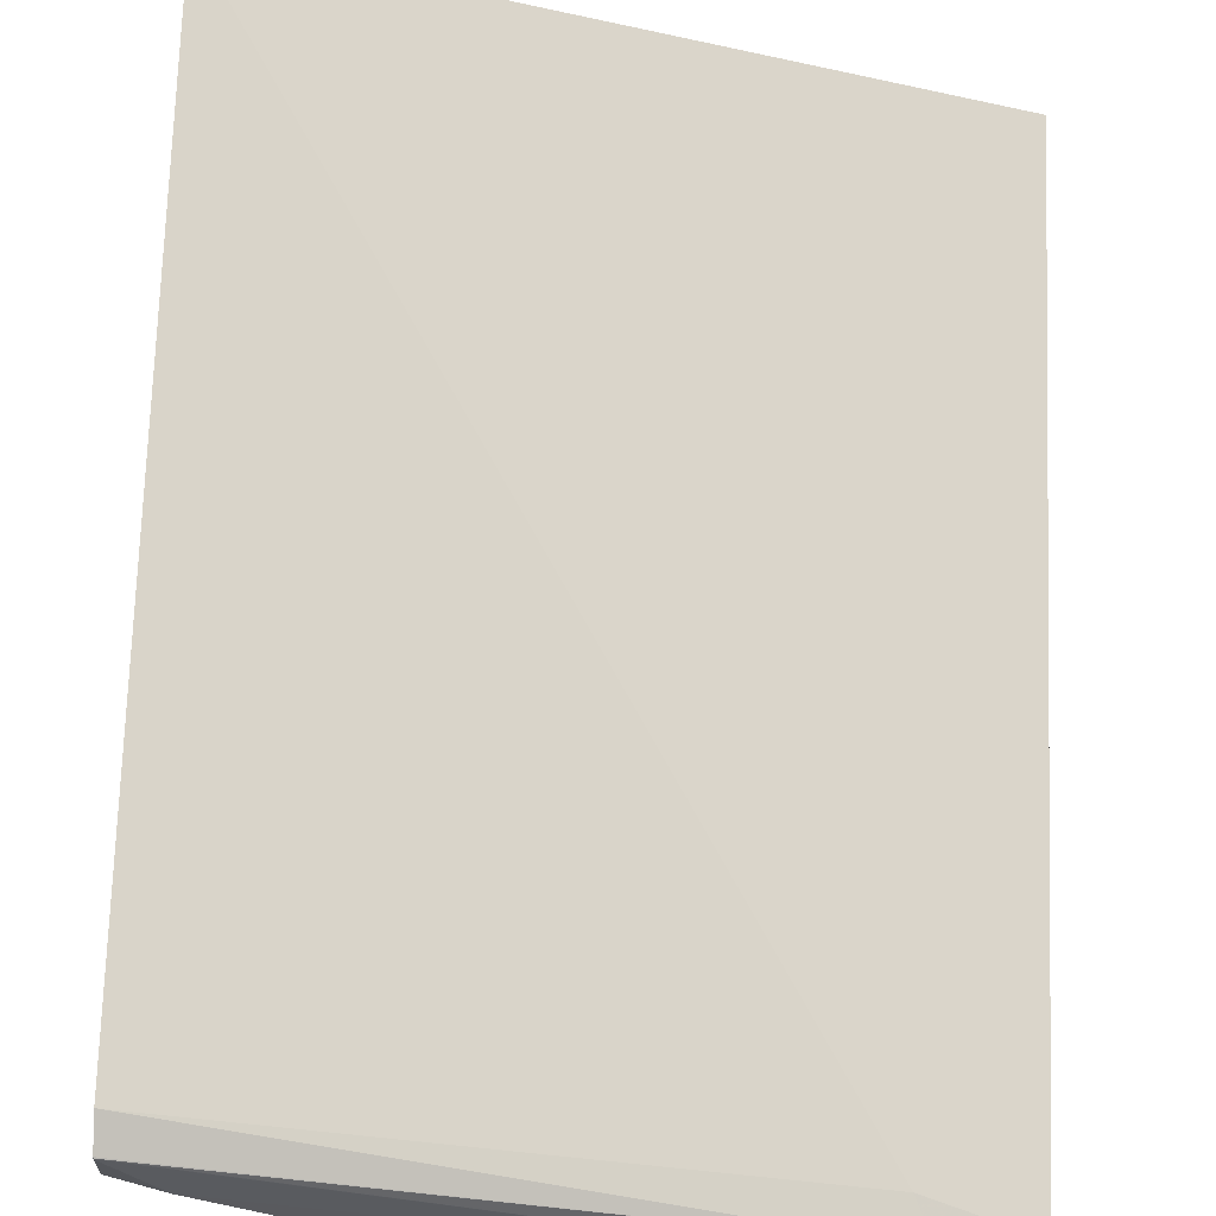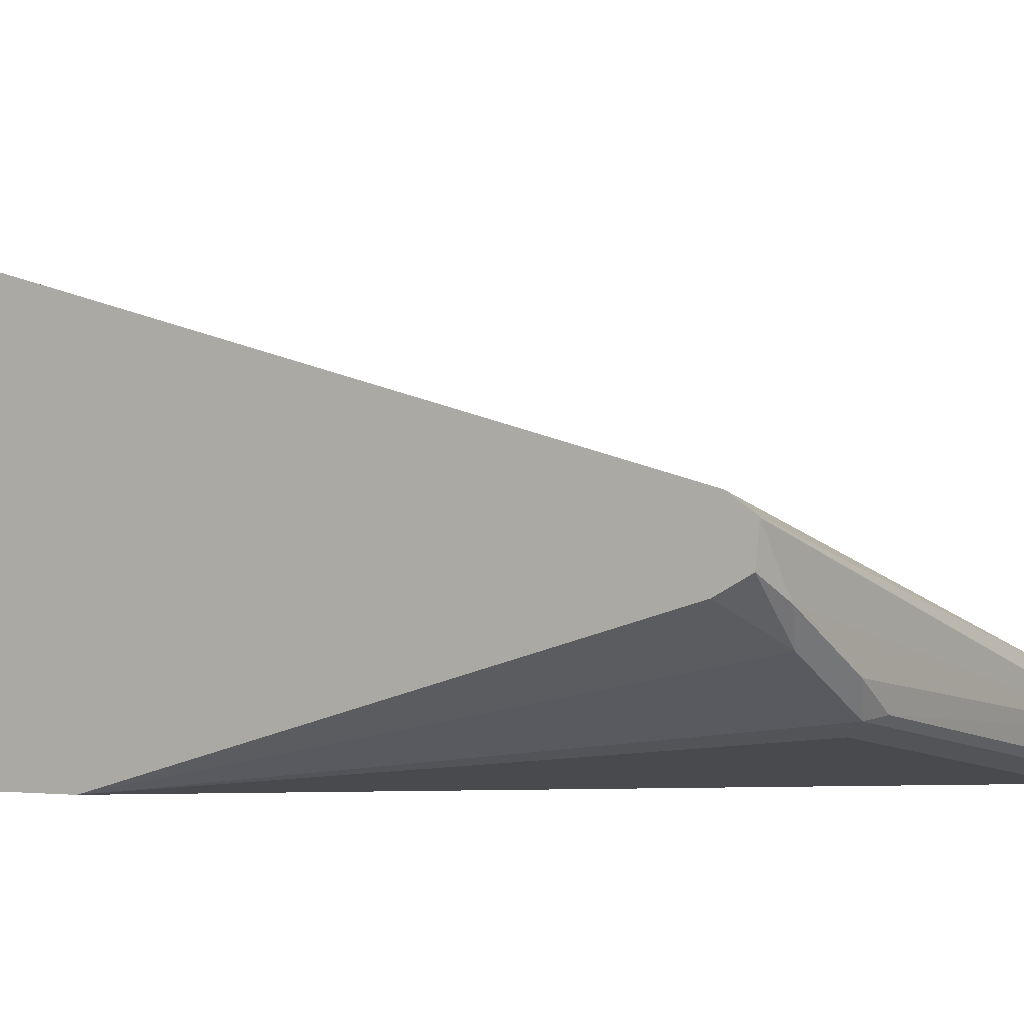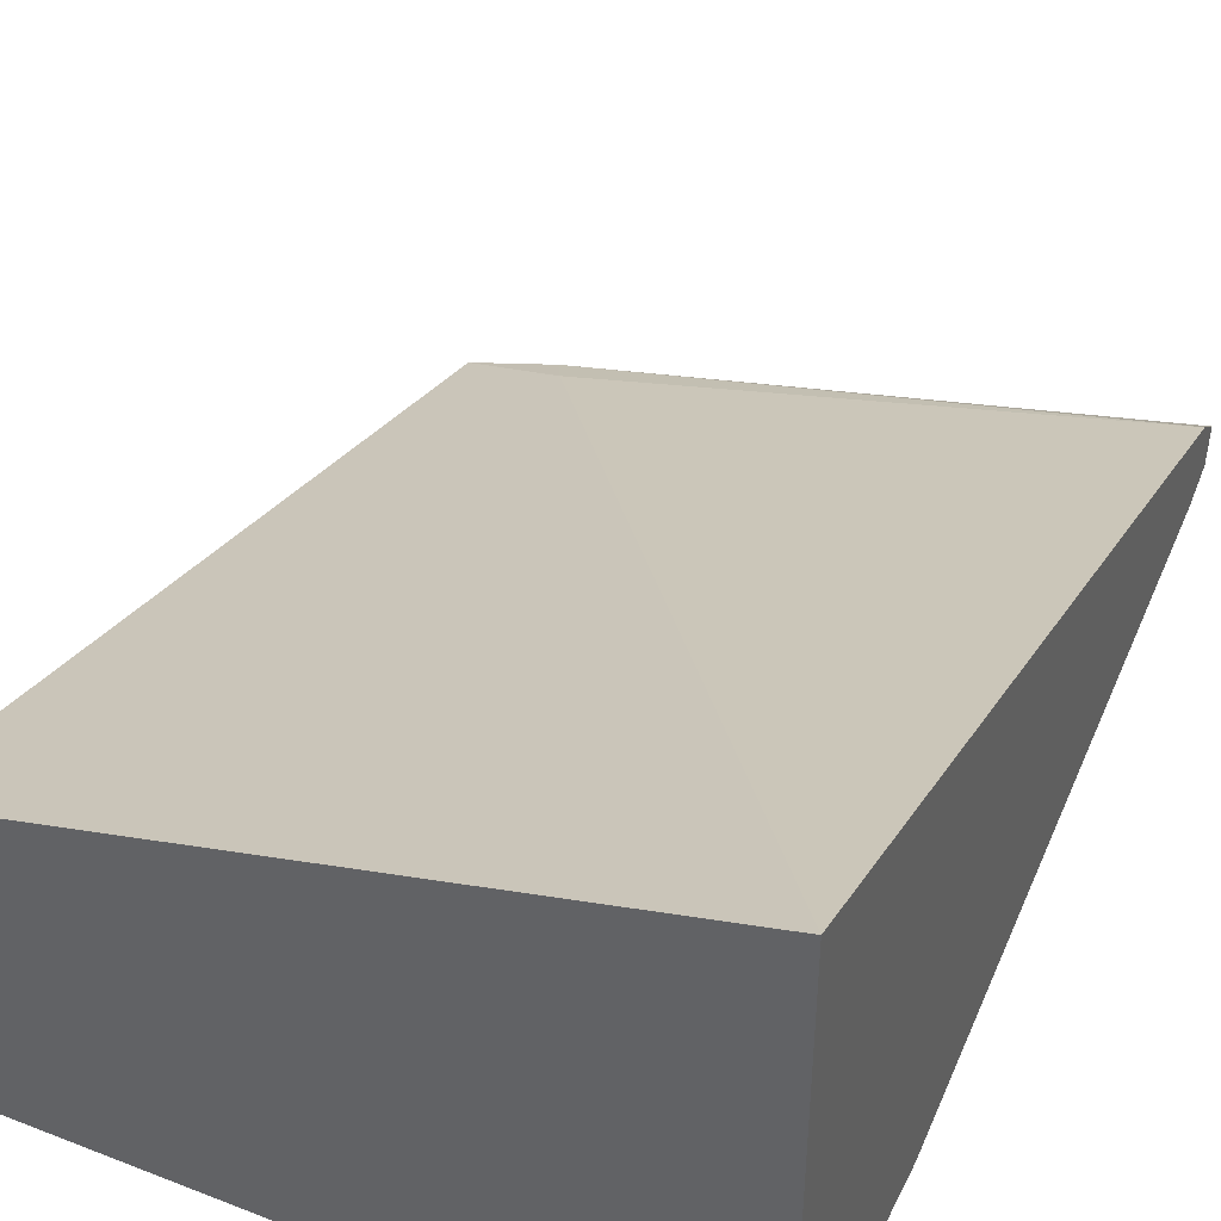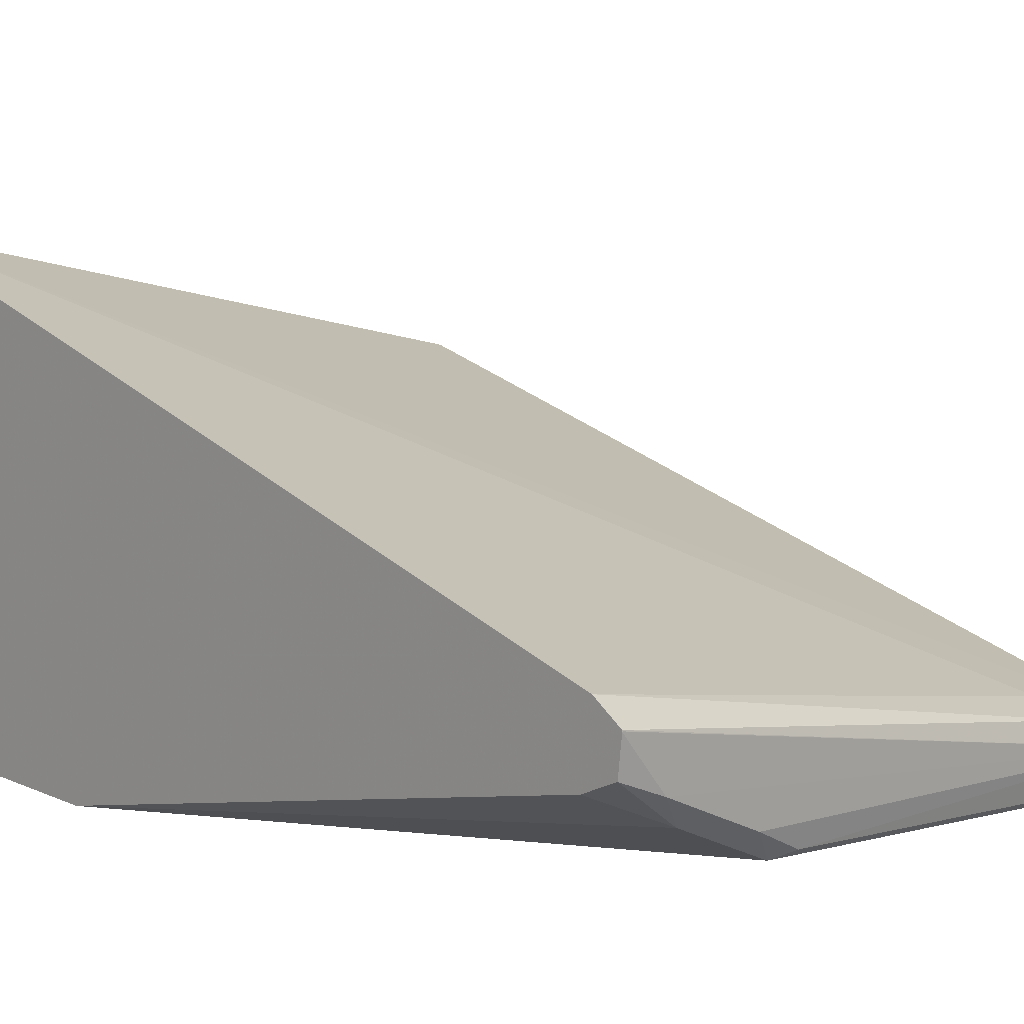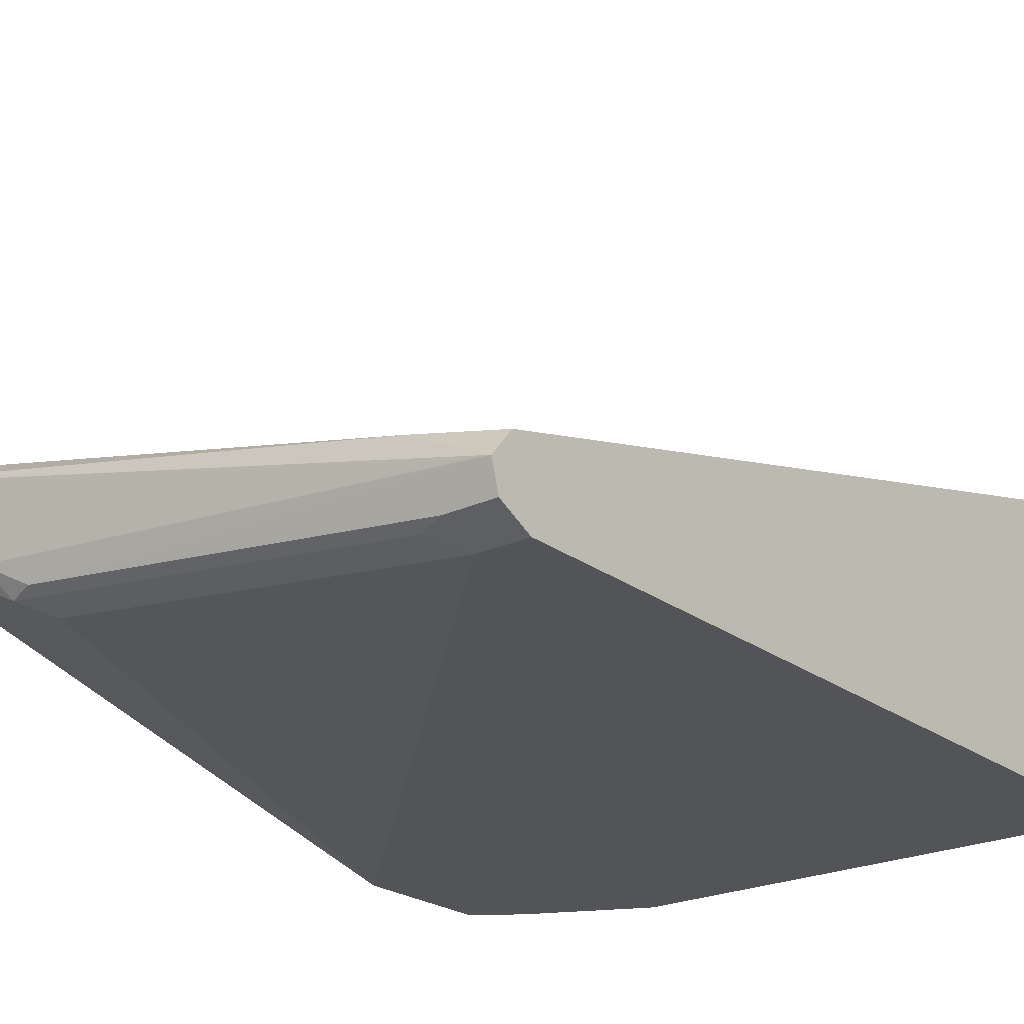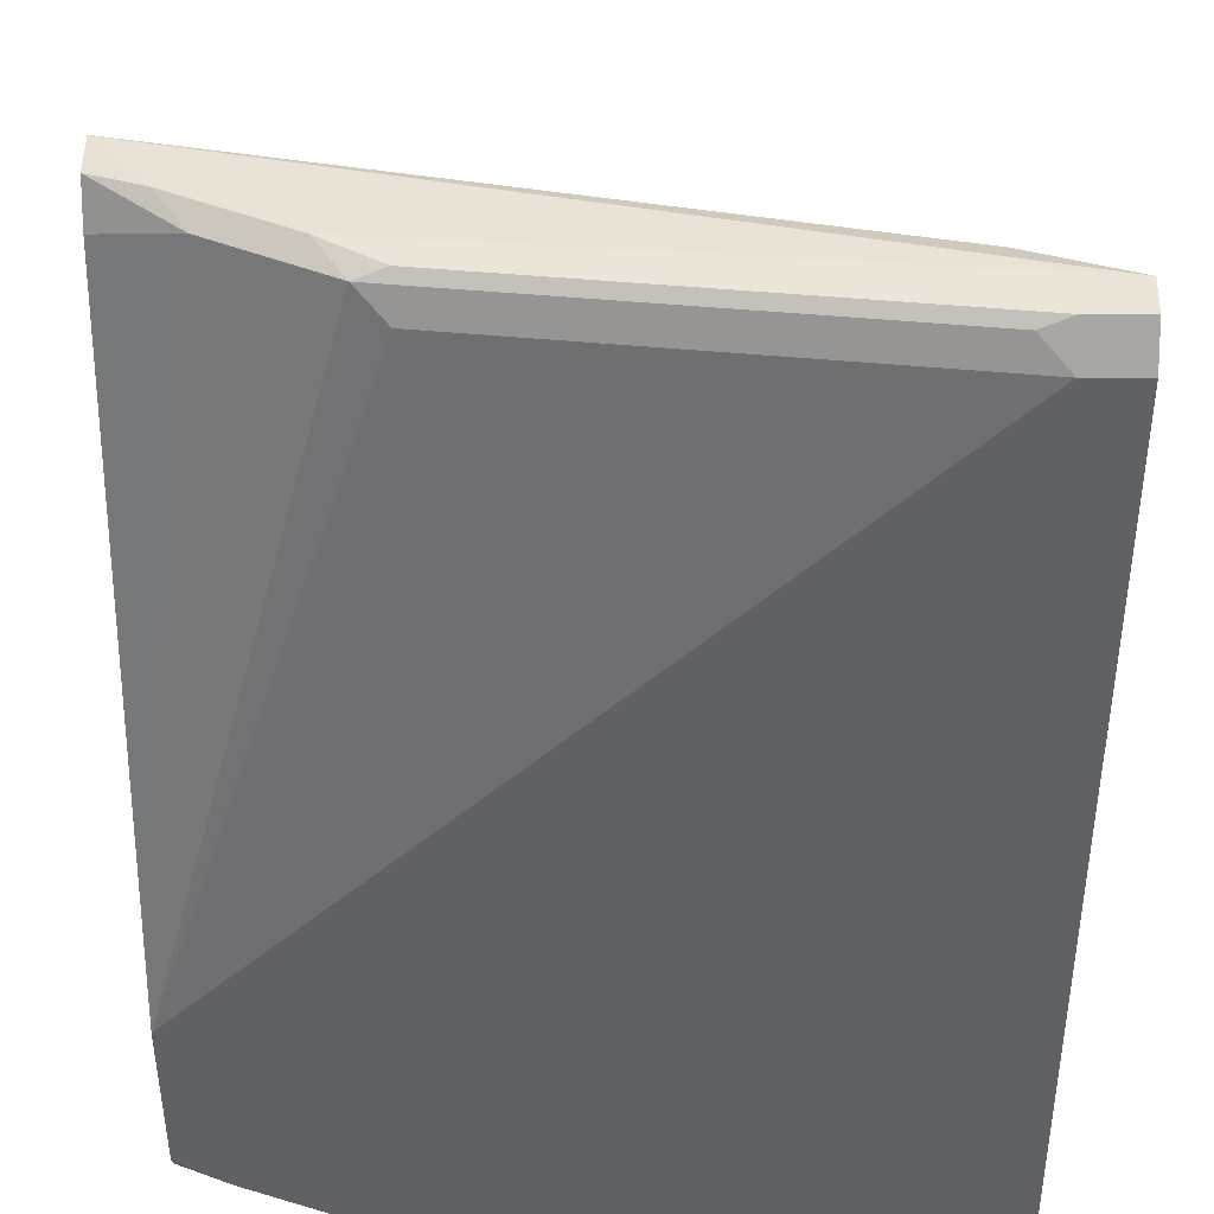
<metadata>
{"format":"obj","ext":"obj","renderer":"f3d","projection":"perspective","resolution":1024,"background":"white","views":[{"elev":57.8,"azim":-177.8,"up":"+Z"},{"elev":-3.0,"azim":124.6,"up":"+Z"},{"elev":42.0,"azim":24.8,"up":"+Z"},{"elev":12.7,"azim":134.7,"up":"+Z"},{"elev":-23.1,"azim":-141.4,"up":"+Z"},{"elev":-48.3,"azim":-179.8,"up":"+Z"}]}
</metadata>
<code>
v 0.0009508 -0.01929 -0.5713
v 0.0009508 -0.01929 -0.4706
v 0.0009508 -0.008538 -0.5713
v 0.1687 -0.01929 -0.5713
v 0.2233 -0.01929 -0.4114
v 0.0009508 0.2663 -0.5471
v 0.2233 0.05995 -0.5713
v 0.0009508 0.2596 -0.5711
v 0.1731 -0.01708 -0.5713
v 0.2069 -0.01929 -0.5564
v 0.2233 -0.01929 -0.5498
v 0.2233 0.2631 -0.4949
v 0.03462 0.2596 -0.5365
v 0.02885 0.2711 -0.5422
v 0.0009508 0.2737 -0.5561
v 0.2233 0.01076 -0.5713
v 0.01732 0.2596 -0.5711
v 0.1558 0.2596 -0.5538
v 0.1644 0.2682 -0.5495
v 0.199 0.2682 -0.5321
v 0.2233 0.2596 -0.52
v 0.0009508 0.2602 -0.5708
v 0.2078 0.0002096 -0.5713
v 0.2233 0.003909 -0.5672
v 0.2233 0.2722 -0.5012
v 0.2233 0.2725 -0.5015
v 0.2228 0.2726 -0.5019
v 0.2233 0.2726 -0.5019
v 0.2077 0.2726 -0.5213
v 0.1731 0.2726 -0.5386
v 0.1558 0.2711 -0.548
v 0.01732 0.2711 -0.5653
v 0.0009508 0.2711 -0.5653
v 0.02598 0.2682 -0.5668
v 0.2233 0.2713 -0.5142
v 0.2233 0.2694 -0.5151
f 14 26 15
f 15 27 28
f 15 29 30
f 15 26 27
f 15 28 29
f 14 25 26
f 9 23 10
f 12 25 14
f 11 23 24
f 10 23 11
f 8 22 17
f 15 30 31
f 7 20 21
f 12 14 13
f 15 31 32
f 22 33 32
f 17 22 32
f 7 19 20
f 31 34 32
f 28 35 29
f 26 28 27
f 20 36 21
f 20 35 36
f 16 24 23
f 20 29 35
f 19 30 29
f 19 31 30
f 19 34 31
f 18 34 19
f 17 34 18
f 17 32 34
f 19 29 20
f 7 18 19
f 15 32 33
f 7 8 17
f 1 11 5
f 1 10 11
f 1 4 10
f 1 9 4
f 1 23 9
f 1 16 23
f 1 5 2
f 1 3 7
f 1 22 8
f 1 33 22
f 1 15 33
f 1 6 15
f 1 2 6
f 7 17 18
f 1 8 3
f 2 5 6
f 1 7 16
f 3 8 7
f 6 14 15
f 6 13 14
f 5 13 6
f 5 12 13
f 5 25 12
f 5 28 26
f 5 35 28
f 5 26 25
f 5 36 35
f 5 21 36
f 5 7 21
f 5 16 7
f 5 24 16
f 5 11 24
f 4 9 10

</code>
